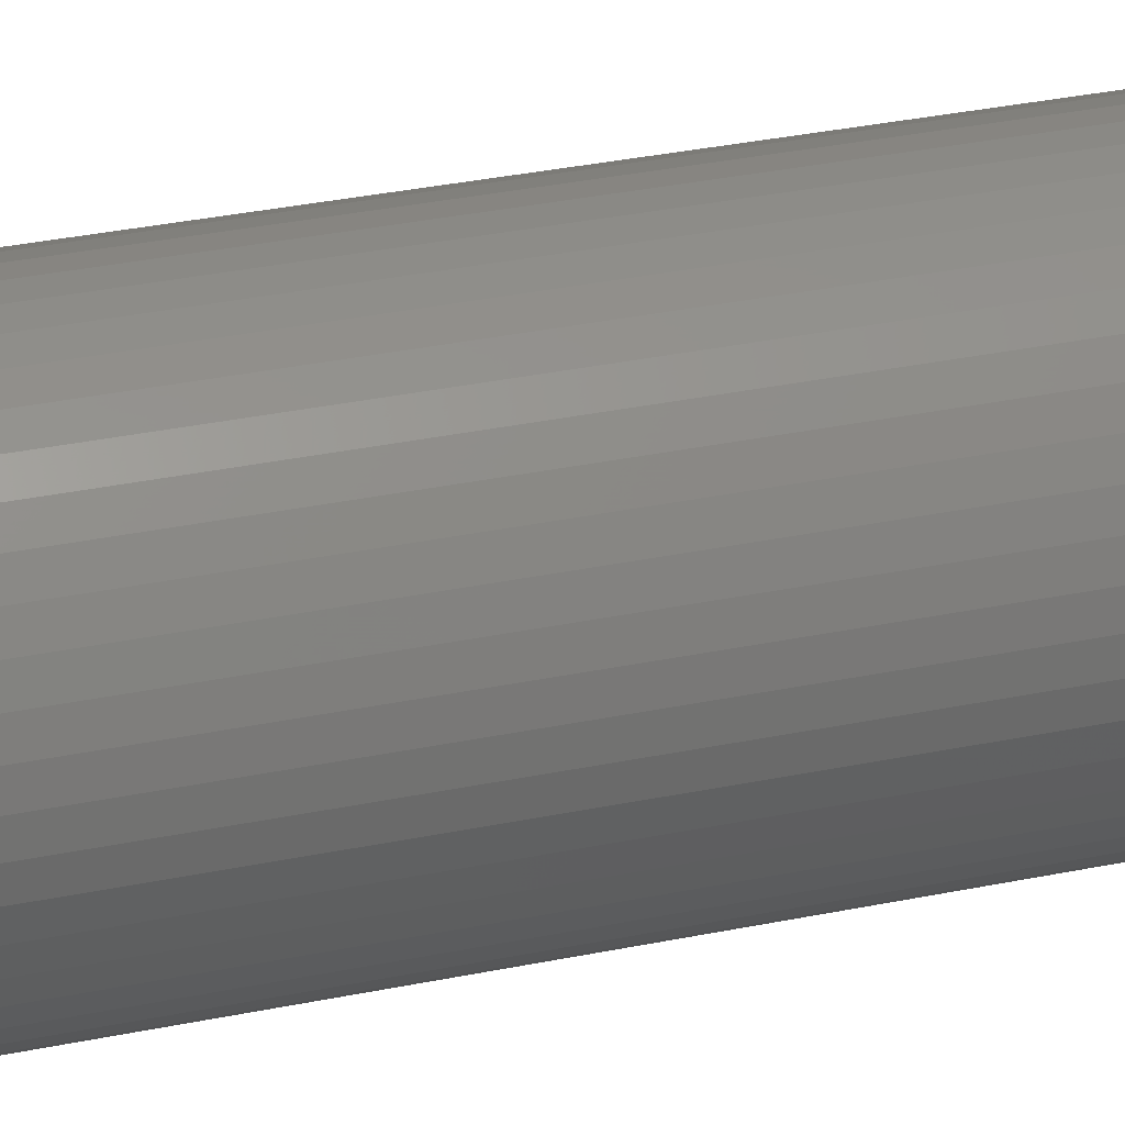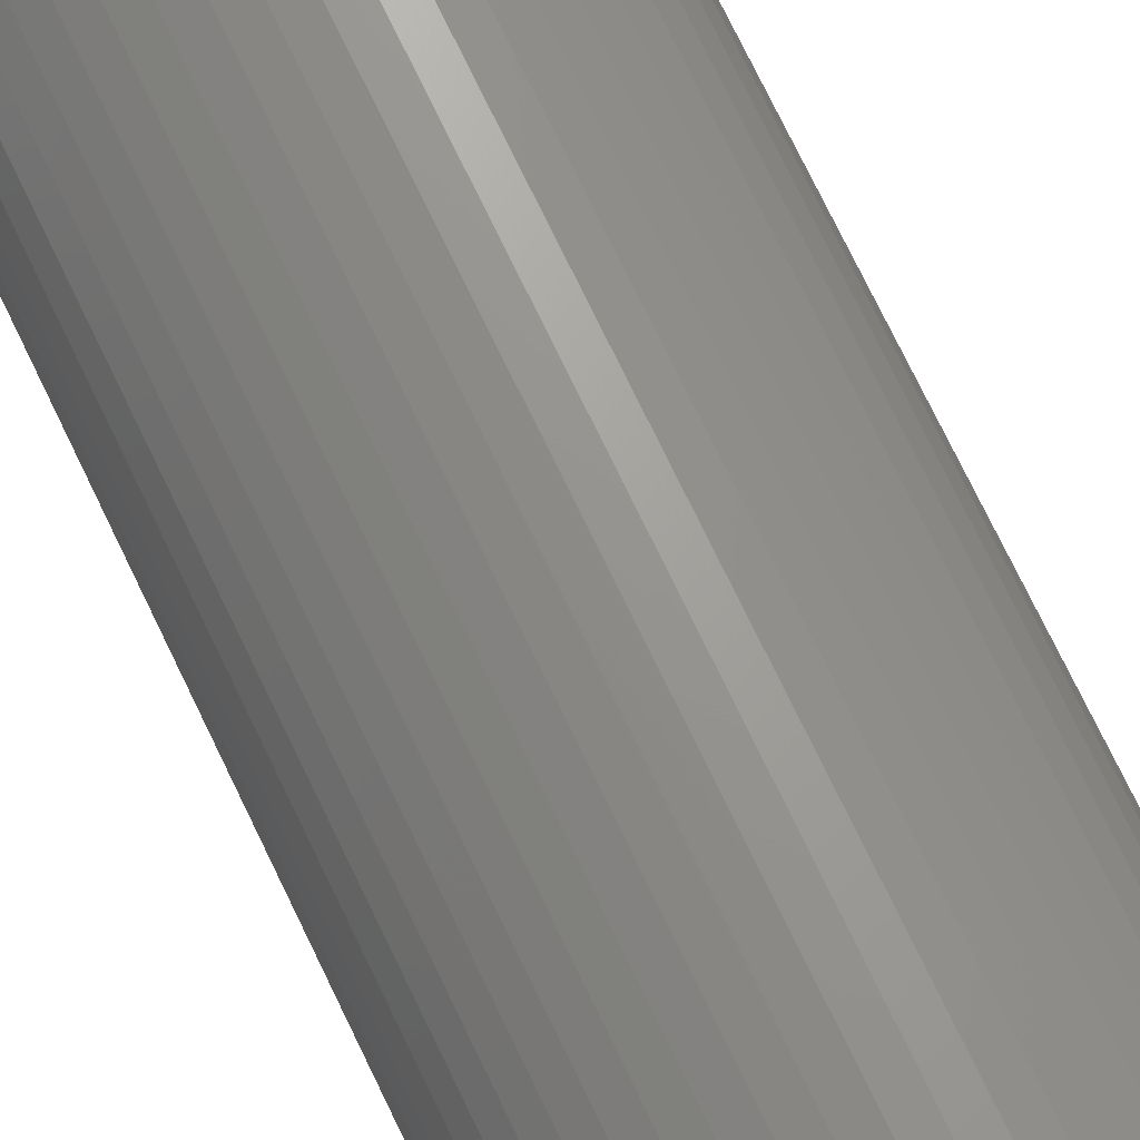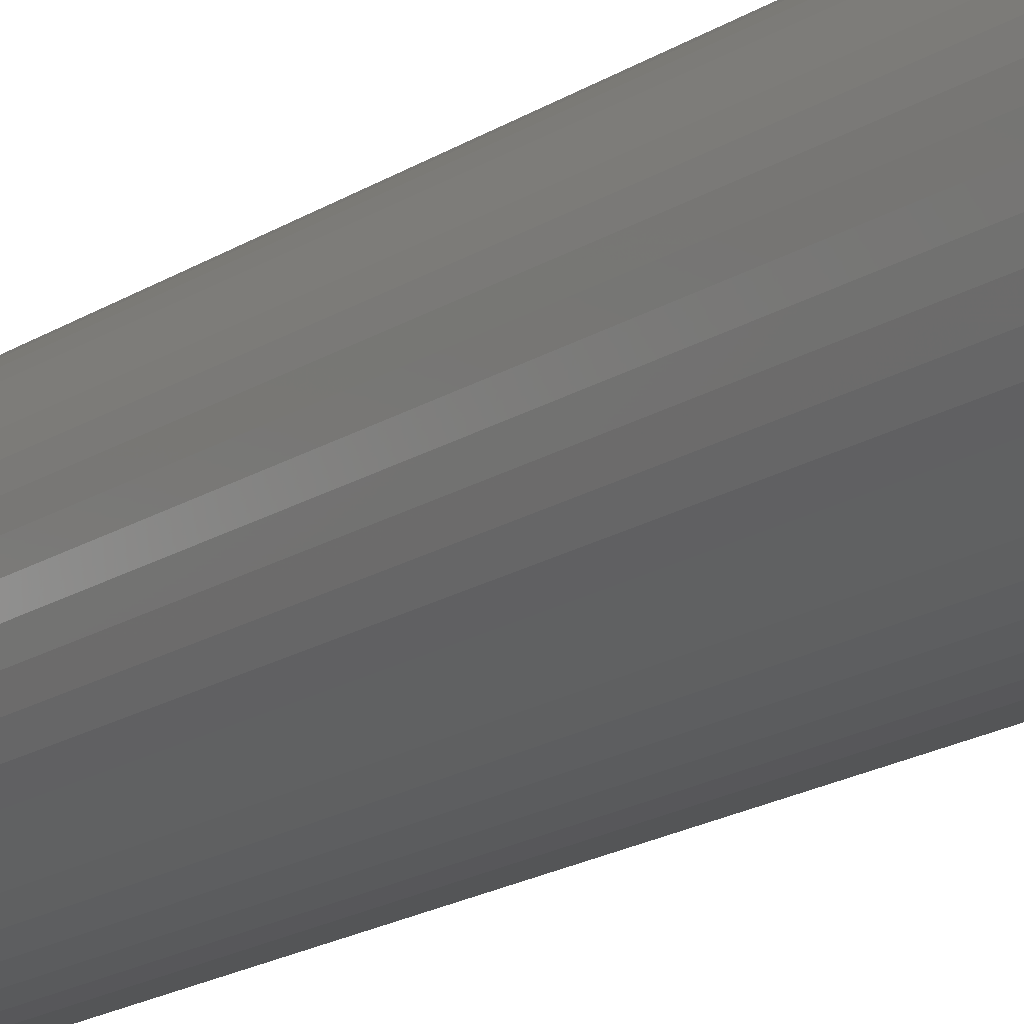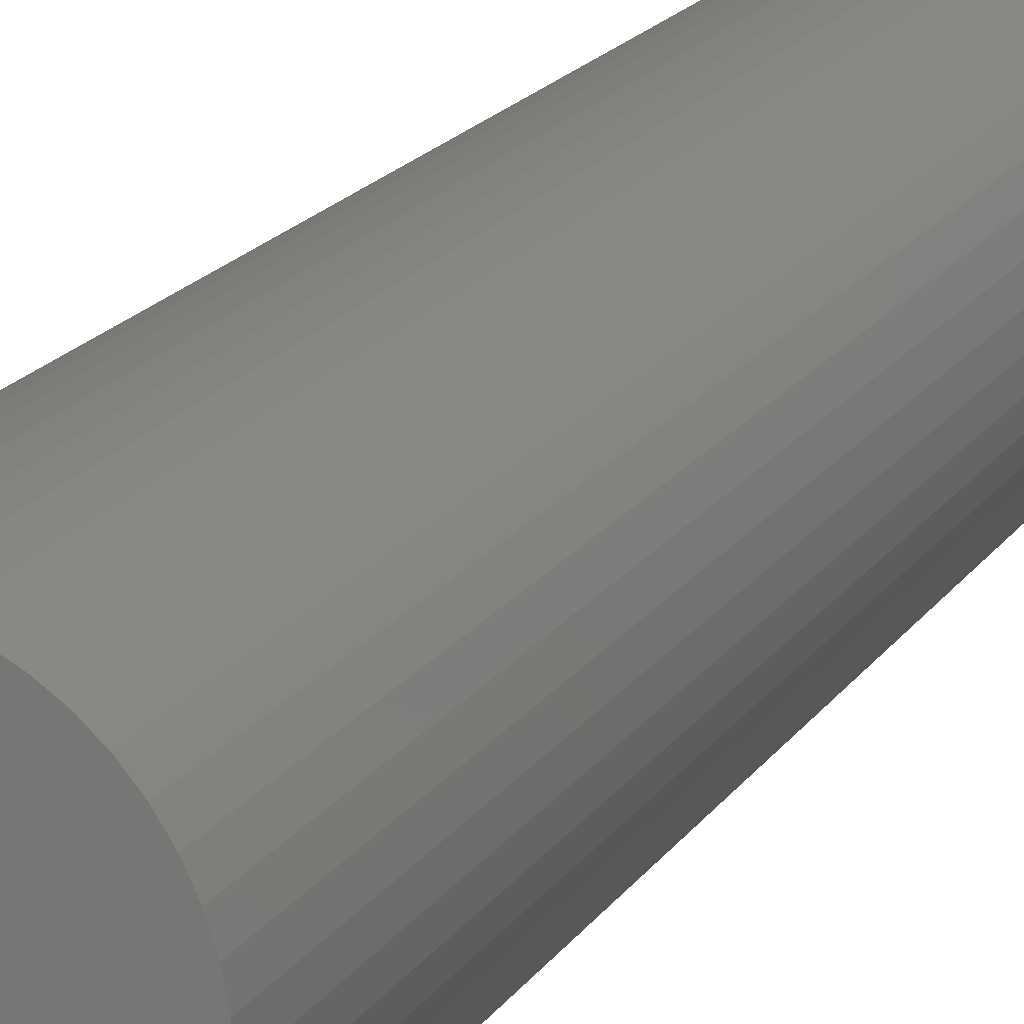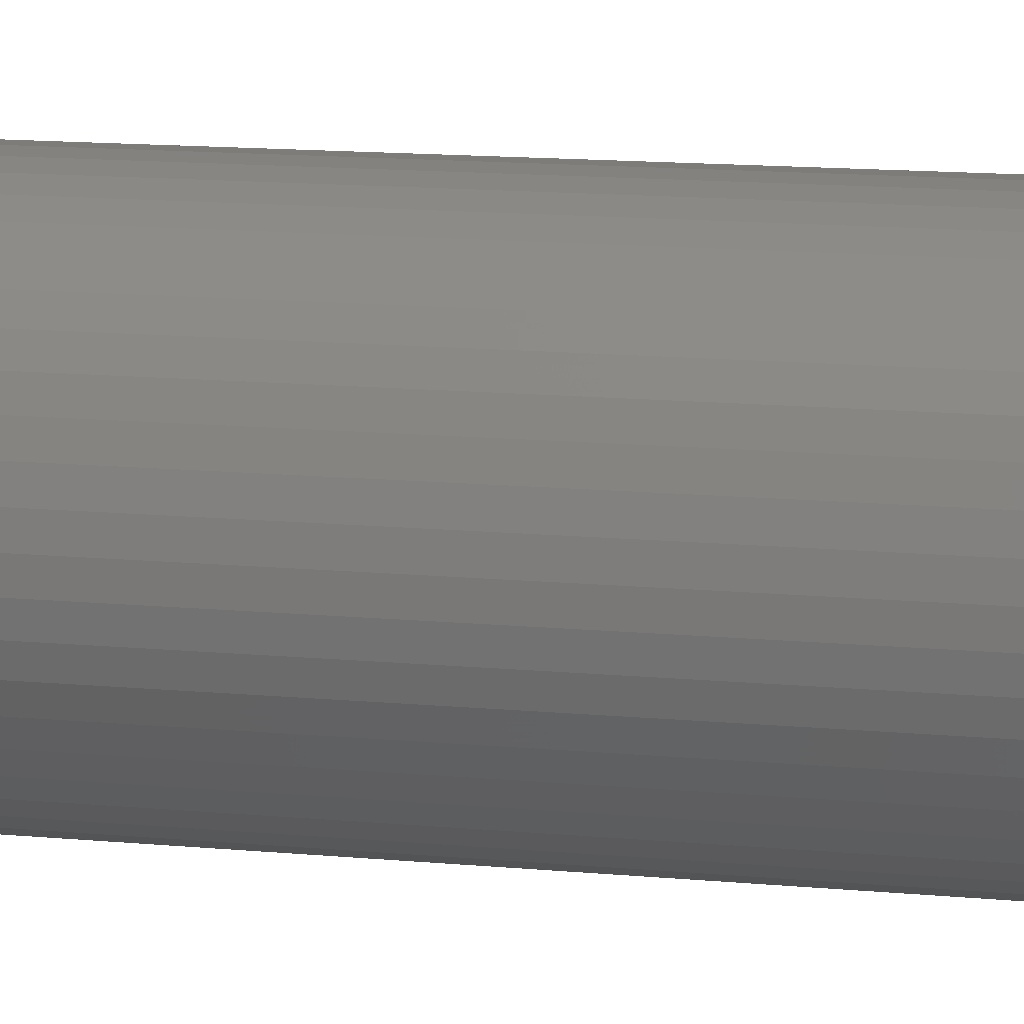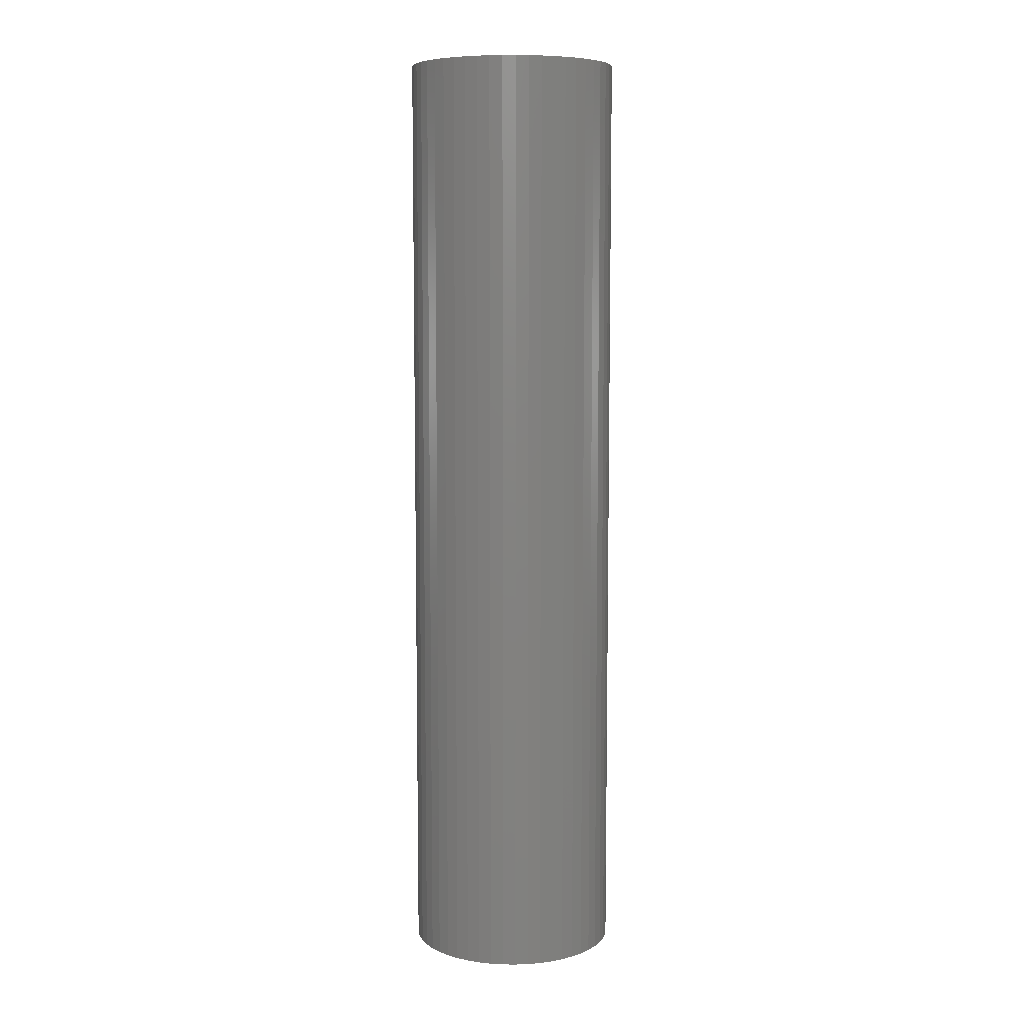
<metadata>
{"format":"stl","ext":"stl","renderer":"f3d","projection":"perspective","resolution":1024,"background":"white","views":[{"elev":28.9,"azim":72.1,"up":"+Y"},{"elev":71.0,"azim":154.7,"up":"+Y"},{"elev":-18.1,"azim":-38.9,"up":"+Y"},{"elev":15.2,"azim":-160.1,"up":"+Y"},{"elev":10.0,"azim":106.0,"up":"+Y"},{"elev":7.7,"azim":131.2,"up":"+Z"}]}
</metadata>
<code>
# stl→obj: 200 verts, 400 faces
v 6 0 27
v 5.953 0.752 -27
v 5.953 0.752 27
v 6 0 -27
v -6 0 -27
v -5.953 0.752 27
v -5.953 0.752 -27
v -6 0 27
v 0.3767 5.988 -27
v -0.3767 5.988 27
v 0.3767 5.988 27
v -0.3767 5.988 -27
v -0.3767 -5.988 -27
v 0.3767 -5.988 27
v -0.3767 -5.988 27
v 0.3767 -5.988 -27
v 4.374 4.107 -27
v 3.825 4.623 27
v 4.374 4.107 27
v 3.825 4.623 -27
v -3.825 4.623 -27
v -4.374 4.107 27
v -3.825 4.623 27
v -4.374 4.107 -27
v -1.854 5.706 -27
v -2.555 5.429 27
v -1.854 5.706 27
v -2.555 5.429 -27
v 5.579 2.209 27
v 5.258 2.891 -27
v 5.258 2.891 27
v 5.579 2.209 -27
v 5.811 1.492 -27
v 5.811 1.492 27
v 2.555 5.429 -27
v 1.854 5.706 27
v 2.555 5.429 27
v 1.854 5.706 -27
v 1.124 5.894 27
v 1.124 5.894 -27
v 3.215 5.066 -27
v 3.215 5.066 27
v -5.579 2.209 -27
v -5.258 2.891 27
v -5.258 2.891 -27
v -5.579 2.209 27
v -5.811 1.492 -27
v -5.811 1.492 27
v -1.124 5.894 27
v -1.124 5.894 -27
v 1.124 -5.894 27
v 1.124 -5.894 -27
v 1.854 -5.706 -27
v 2.555 -5.429 27
v 1.854 -5.706 27
v 2.555 -5.429 -27
v 4.854 3.527 27
v 4.854 3.527 -27
v -4.854 3.527 27
v -4.854 3.527 -27
v 2 0 27
v 1.984 0.2507 27
v 5.953 -0.752 27
v 1.937 0.4974 27
v 1.984 -0.2507 27
v 1.86 0.7362 27
v 5.811 -1.492 27
v 1.753 0.9635 27
v 1.937 -0.4974 27
v 1.618 1.176 27
v 5.579 -2.209 27
v 1.458 1.369 27
v 1.86 -0.7362 27
v 1.275 1.541 27
v 5.258 -2.891 27
v 1.072 1.689 27
v 1.753 -0.9635 27
v 4.854 -3.527 27
v 0.8516 1.81 27
v 0.618 1.902 27
v 0.3748 1.965 27
v 0.1256 1.996 27
v -0.1256 1.996 27
v -0.3748 1.965 27
v -0.618 1.902 27
v -0.8516 1.81 27
v -1.072 1.689 27
v -3.215 5.066 27
v -1.275 1.541 27
v -1.458 1.369 27
v -1.618 1.176 27
v -1.753 0.9635 27
v 1.618 -1.176 27
v 4.374 -4.107 27
v 1.458 -1.369 27
v 3.825 -4.623 27
v 1.275 -1.541 27
v 3.215 -5.066 27
v 1.072 -1.689 27
v 0.8516 -1.81 27
v 0.618 -1.902 27
v 0.3748 -1.965 27
v 0.1256 -1.996 27
v -0.1256 -1.996 27
v -0.3748 -1.965 27
v -1.124 -5.894 27
v -0.618 -1.902 27
v -1.854 -5.706 27
v -0.8516 -1.81 27
v -2.555 -5.429 27
v -1.072 -1.689 27
v -3.215 -5.066 27
v -1.275 -1.541 27
v -3.825 -4.623 27
v -1.458 -1.369 27
v -4.374 -4.107 27
v -1.618 -1.176 27
v -4.854 -3.527 27
v -1.753 -0.9635 27
v -5.258 -2.891 27
v -1.86 -0.7362 27
v -5.579 -2.209 27
v -1.937 -0.4974 27
v -5.811 -1.492 27
v -1.984 -0.2507 27
v -5.953 -0.752 27
v -2 0 27
v -1.86 0.7362 27
v -1.937 0.4974 27
v -1.984 0.2507 27
v -3.215 5.066 -27
v 5.953 -0.752 -27
v 3.215 -5.066 -27
v 3.825 -4.623 -27
v 4.374 -4.107 -27
v 5.811 -1.492 -27
v -4.374 -4.107 -27
v -3.825 -4.623 -27
v -5.258 -2.891 -27
v -5.579 -2.209 -27
v -4.854 -3.527 -27
v 2 0 -27
v 1.984 -0.2507 -27
v 1.937 -0.4974 -27
v 5.579 -2.209 -27
v 1.984 0.2507 -27
v 1.86 -0.7362 -27
v 5.258 -2.891 -27
v 1.753 -0.9635 -27
v 4.854 -3.527 -27
v 1.937 0.4974 -27
v 1.618 -1.176 -27
v 1.458 -1.369 -27
v 1.86 0.7362 -27
v 1.275 -1.541 -27
v 1.072 -1.689 -27
v 1.753 0.9635 -27
v 0.8516 -1.81 -27
v 0.618 -1.902 -27
v 0.3748 -1.965 -27
v 0.1256 -1.996 -27
v -0.1256 -1.996 -27
v -0.3748 -1.965 -27
v -1.124 -5.894 -27
v -0.618 -1.902 -27
v -1.854 -5.706 -27
v -0.8516 -1.81 -27
v -2.555 -5.429 -27
v -1.072 -1.689 -27
v -3.215 -5.066 -27
v -1.275 -1.541 -27
v -1.458 -1.369 -27
v -1.618 -1.176 -27
v -1.753 -0.9635 -27
v 1.618 1.176 -27
v 1.458 1.369 -27
v 1.275 1.541 -27
v 1.072 1.689 -27
v 0.8516 1.81 -27
v 0.618 1.902 -27
v 0.3748 1.965 -27
v 0.1256 1.996 -27
v -0.1256 1.996 -27
v -0.3748 1.965 -27
v -0.618 1.902 -27
v -0.8516 1.81 -27
v -1.072 1.689 -27
v -1.275 1.541 -27
v -1.458 1.369 -27
v -1.618 1.176 -27
v -1.753 0.9635 -27
v -1.86 0.7362 -27
v -1.937 0.4974 -27
v -1.984 0.2507 -27
v -2 0 -27
v -1.86 -0.7362 -27
v -1.937 -0.4974 -27
v -5.811 -1.492 -27
v -1.984 -0.2507 -27
v -5.953 -0.752 -27
f 1 2 3
f 2 1 4
f 5 6 7
f 6 5 8
f 9 10 11
f 10 9 12
f 13 14 15
f 14 13 16
f 17 18 19
f 18 17 20
f 21 22 23
f 22 21 24
f 25 26 27
f 26 25 28
f 29 30 31
f 30 29 32
f 3 33 34
f 33 3 2
f 35 36 37
f 36 35 38
f 38 39 36
f 39 38 40
f 41 37 42
f 37 41 35
f 43 44 45
f 44 43 46
f 47 46 43
f 46 47 48
f 12 49 10
f 49 12 50
f 16 51 14
f 51 16 52
f 53 54 55
f 54 53 56
f 34 32 29
f 32 34 33
f 57 17 19
f 17 57 58
f 31 58 57
f 58 31 30
f 40 11 39
f 11 40 9
f 20 42 18
f 42 20 41
f 45 59 60
f 59 45 44
f 60 22 24
f 22 60 59
f 7 48 47
f 48 7 6
f 61 1 3
f 62 3 34
f 1 61 63
f 64 34 29
f 65 63 61
f 66 29 31
f 63 65 67
f 68 31 57
f 69 67 65
f 70 57 19
f 67 69 71
f 72 19 18
f 73 71 69
f 74 18 42
f 71 73 75
f 76 42 37
f 77 75 73
f 75 77 78
f 3 62 61
f 34 64 62
f 29 66 64
f 79 37 36
f 31 68 66
f 57 70 68
f 19 72 70
f 18 74 72
f 80 36 39
f 42 76 74
f 37 79 76
f 36 80 79
f 81 39 11
f 39 81 80
f 11 82 81
f 11 83 82
f 10 83 11
f 83 10 84
f 49 84 10
f 84 49 85
f 27 85 49
f 85 27 86
f 26 86 27
f 86 26 87
f 88 87 26
f 87 88 89
f 23 89 88
f 89 23 90
f 22 90 23
f 90 22 91
f 59 91 22
f 91 59 92
f 93 78 77
f 78 93 94
f 95 94 93
f 94 95 96
f 97 96 95
f 96 97 98
f 99 98 97
f 98 99 54
f 100 54 99
f 54 100 55
f 101 55 100
f 55 101 51
f 102 51 101
f 51 102 14
f 103 14 102
f 104 14 103
f 15 104 105
f 104 15 14
f 106 105 107
f 108 107 109
f 110 109 111
f 105 106 15
f 112 111 113
f 114 113 115
f 116 115 117
f 118 117 119
f 107 108 106
f 120 119 121
f 122 121 123
f 124 123 125
f 126 125 127
f 44 92 59
f 109 110 108
f 92 44 128
f 111 112 110
f 46 128 44
f 113 114 112
f 128 46 129
f 115 116 114
f 48 129 46
f 117 118 116
f 129 48 130
f 119 120 118
f 6 130 48
f 121 122 120
f 130 6 127
f 123 124 122
f 8 127 6
f 125 126 124
f 127 8 126
f 28 88 26
f 88 28 131
f 131 23 88
f 23 131 21
f 50 27 49
f 27 50 25
f 63 4 1
f 4 63 132
f 56 98 54
f 98 56 133
f 134 94 96
f 94 134 135
f 67 132 63
f 132 67 136
f 137 114 116
f 114 137 138
f 139 122 140
f 122 139 120
f 141 120 139
f 120 141 118
f 142 4 132
f 143 132 136
f 4 142 2
f 144 136 145
f 146 2 142
f 147 145 148
f 2 146 33
f 149 148 150
f 151 33 146
f 152 150 135
f 33 151 32
f 153 135 134
f 154 32 151
f 155 134 133
f 32 154 30
f 156 133 56
f 157 30 154
f 30 157 58
f 132 143 142
f 136 144 143
f 145 147 144
f 158 56 53
f 148 149 147
f 150 152 149
f 135 153 152
f 134 155 153
f 159 53 52
f 133 156 155
f 56 158 156
f 53 159 158
f 160 52 16
f 52 160 159
f 16 161 160
f 16 162 161
f 13 162 16
f 162 13 163
f 164 163 13
f 163 164 165
f 166 165 164
f 165 166 167
f 168 167 166
f 167 168 169
f 170 169 168
f 169 170 171
f 138 171 170
f 171 138 172
f 137 172 138
f 172 137 173
f 141 173 137
f 173 141 174
f 175 58 157
f 58 175 17
f 176 17 175
f 17 176 20
f 177 20 176
f 20 177 41
f 178 41 177
f 41 178 35
f 179 35 178
f 35 179 38
f 180 38 179
f 38 180 40
f 181 40 180
f 40 181 9
f 182 9 181
f 183 9 182
f 12 183 184
f 183 12 9
f 50 184 185
f 25 185 186
f 28 186 187
f 184 50 12
f 131 187 188
f 21 188 189
f 24 189 190
f 60 190 191
f 185 25 50
f 45 191 192
f 43 192 193
f 47 193 194
f 7 194 195
f 139 174 141
f 186 28 25
f 174 139 196
f 187 131 28
f 140 196 139
f 188 21 131
f 196 140 197
f 189 24 21
f 198 197 140
f 190 60 24
f 197 198 199
f 191 45 60
f 200 199 198
f 192 43 45
f 199 200 195
f 193 47 43
f 5 195 200
f 194 7 47
f 195 5 7
f 75 145 71
f 145 75 148
f 94 150 78
f 150 94 135
f 137 118 141
f 118 137 116
f 140 124 198
f 124 140 122
f 52 55 51
f 55 52 53
f 133 96 98
f 96 133 134
f 71 136 67
f 136 71 145
f 78 148 75
f 148 78 150
f 164 15 106
f 15 164 13
f 168 108 110
f 108 168 166
f 166 106 108
f 106 166 164
f 198 126 200
f 126 198 124
f 200 8 5
f 8 200 126
f 170 110 112
f 110 170 168
f 138 112 114
f 112 138 170
f 142 62 146
f 62 142 61
f 127 194 130
f 194 127 195
f 183 82 83
f 82 183 182
f 177 72 74
f 72 177 176
f 189 89 90
f 89 189 188
f 186 85 86
f 85 186 185
f 153 93 152
f 93 153 95
f 154 68 157
f 68 154 66
f 146 64 151
f 64 146 62
f 180 79 80
f 79 180 179
f 178 74 76
f 74 178 177
f 128 191 92
f 191 128 192
f 92 190 91
f 190 92 191
f 129 192 128
f 192 129 193
f 187 86 87
f 86 187 186
f 184 83 84
f 83 184 183
f 143 61 142
f 61 143 65
f 163 107 105
f 107 163 165
f 160 103 102
f 103 160 161
f 151 66 154
f 66 151 64
f 175 72 176
f 72 175 70
f 157 70 175
f 70 157 68
f 181 80 81
f 80 181 180
f 182 81 82
f 81 182 181
f 179 76 79
f 76 179 178
f 91 189 90
f 189 91 190
f 130 193 129
f 193 130 194
f 188 87 89
f 87 188 187
f 185 84 85
f 84 185 184
f 156 100 99
f 100 156 158
f 152 77 149
f 77 152 93
f 144 65 143
f 65 144 69
f 119 196 121
f 196 119 174
f 121 197 123
f 197 121 196
f 158 101 100
f 101 158 159
f 159 102 101
f 102 159 160
f 149 73 147
f 73 149 77
f 161 104 103
f 104 161 162
f 165 109 107
f 109 165 167
f 125 195 127
f 195 125 199
f 155 99 97
f 99 155 156
f 147 69 144
f 69 147 73
f 162 105 104
f 105 162 163
f 167 111 109
f 111 167 169
f 115 173 117
f 173 115 172
f 117 174 119
f 174 117 173
f 123 199 125
f 199 123 197
f 153 97 95
f 97 153 155
f 171 115 113
f 115 171 172
f 169 113 111
f 113 169 171

</code>
